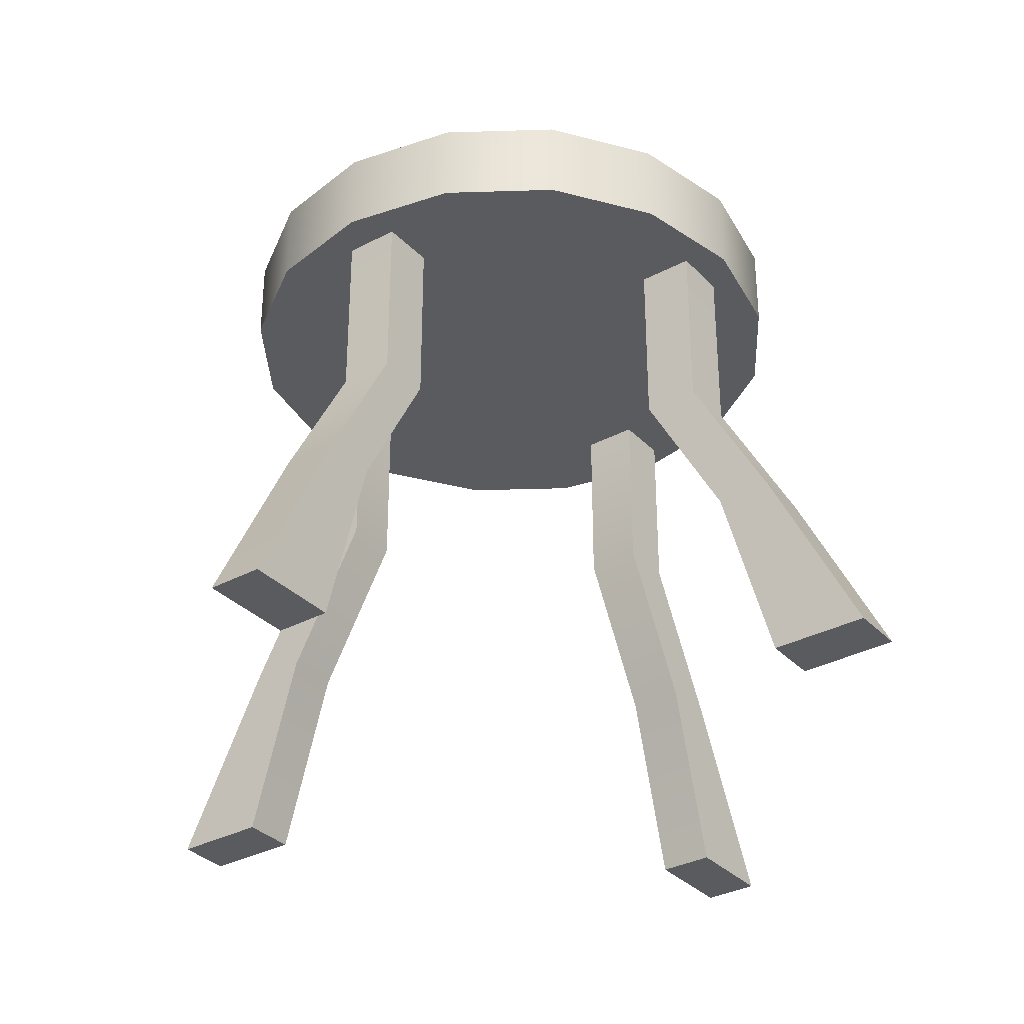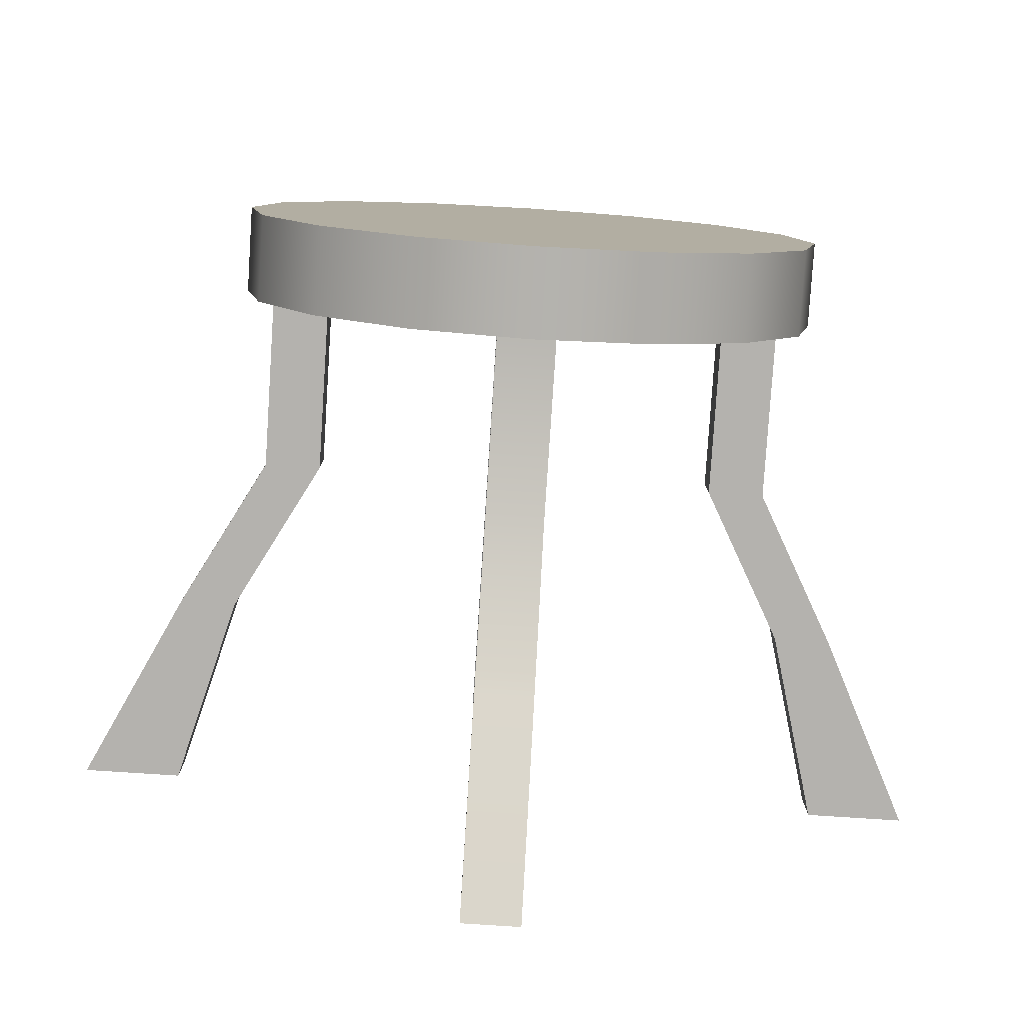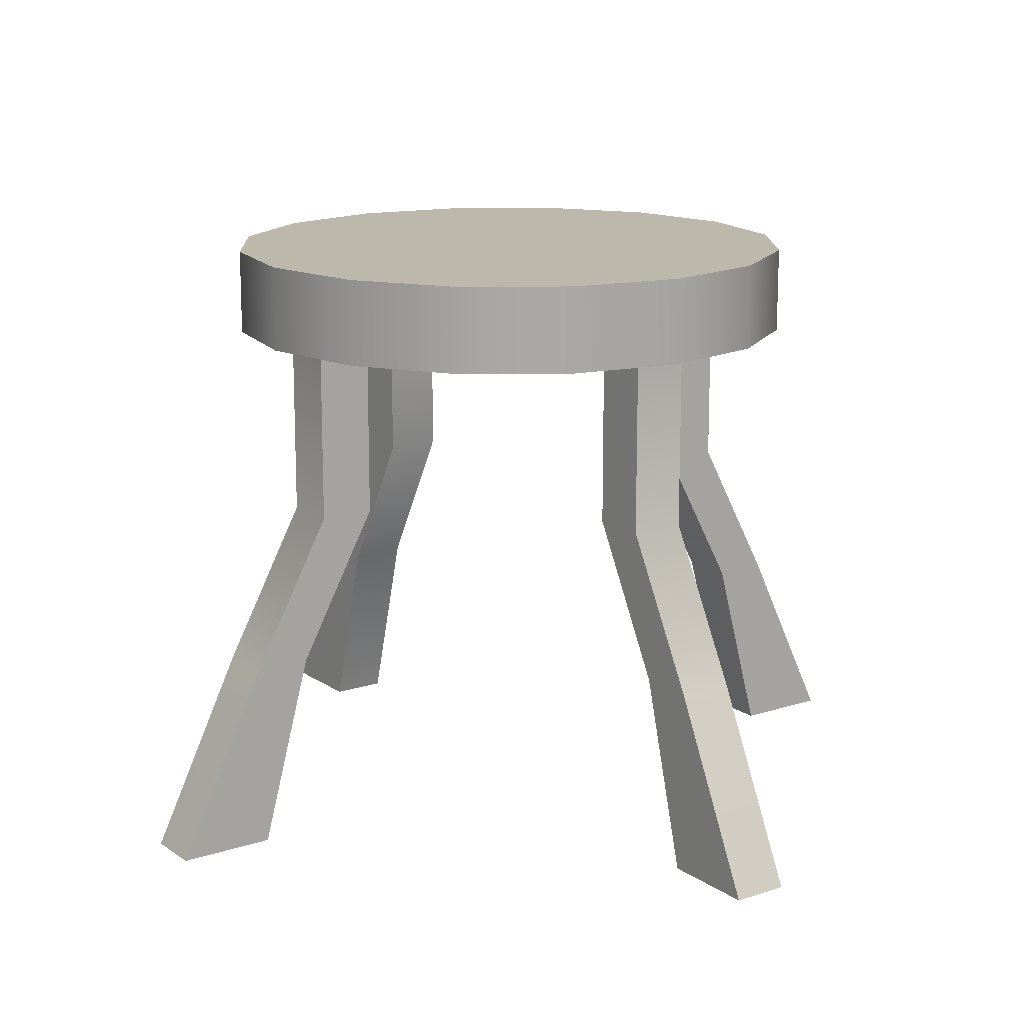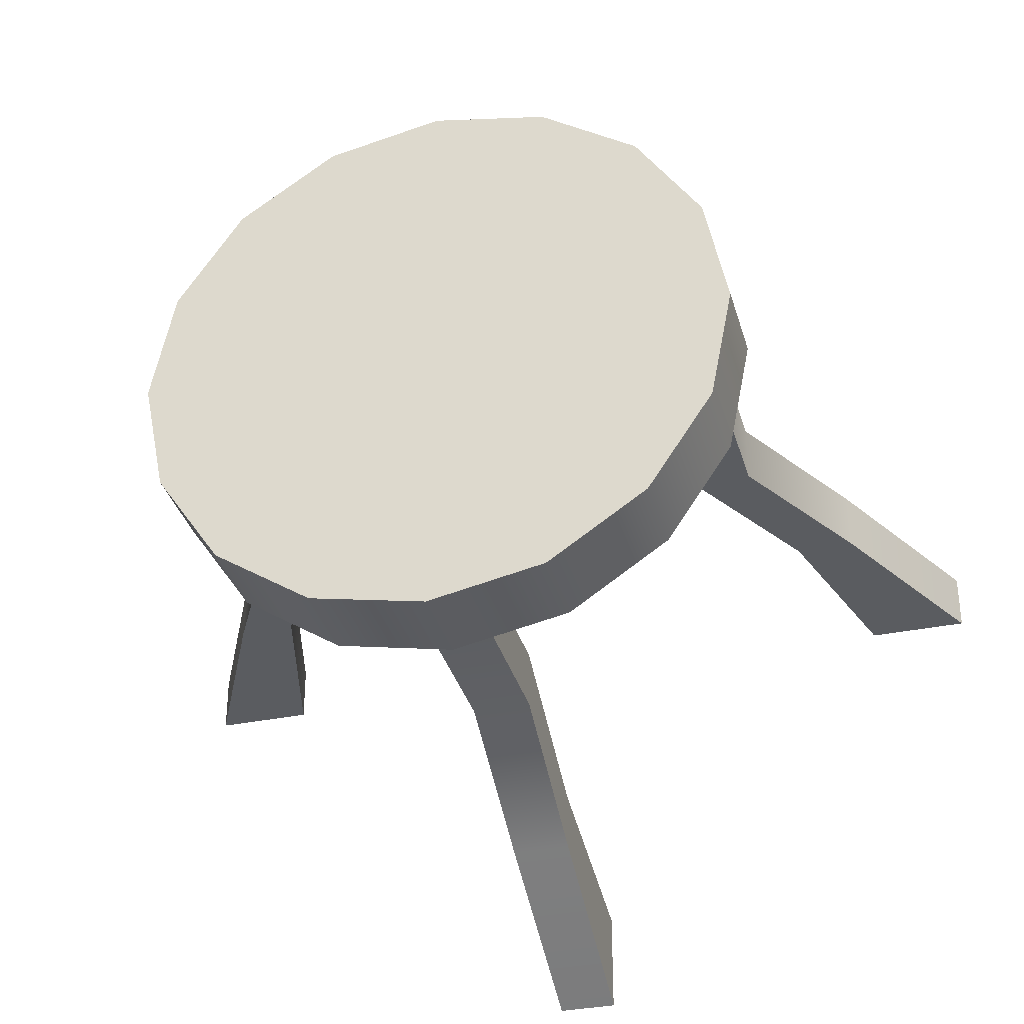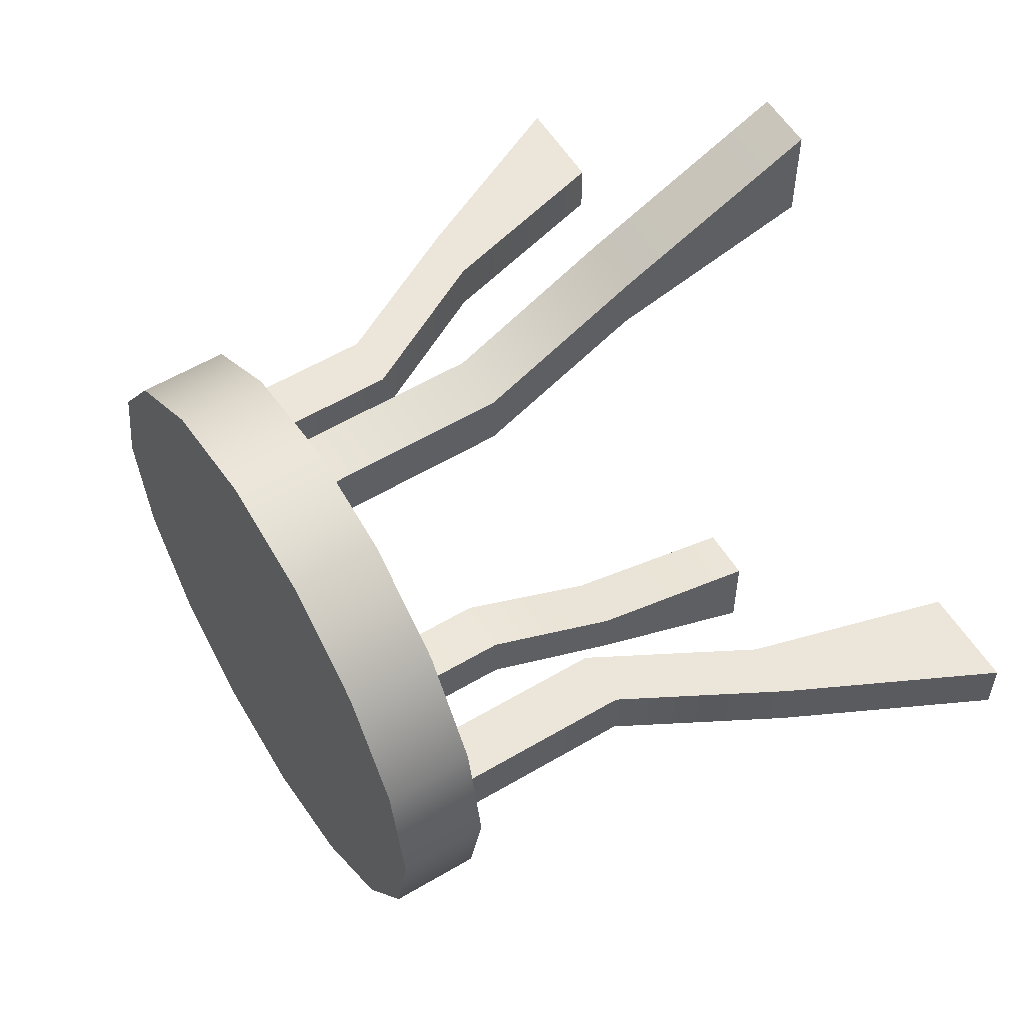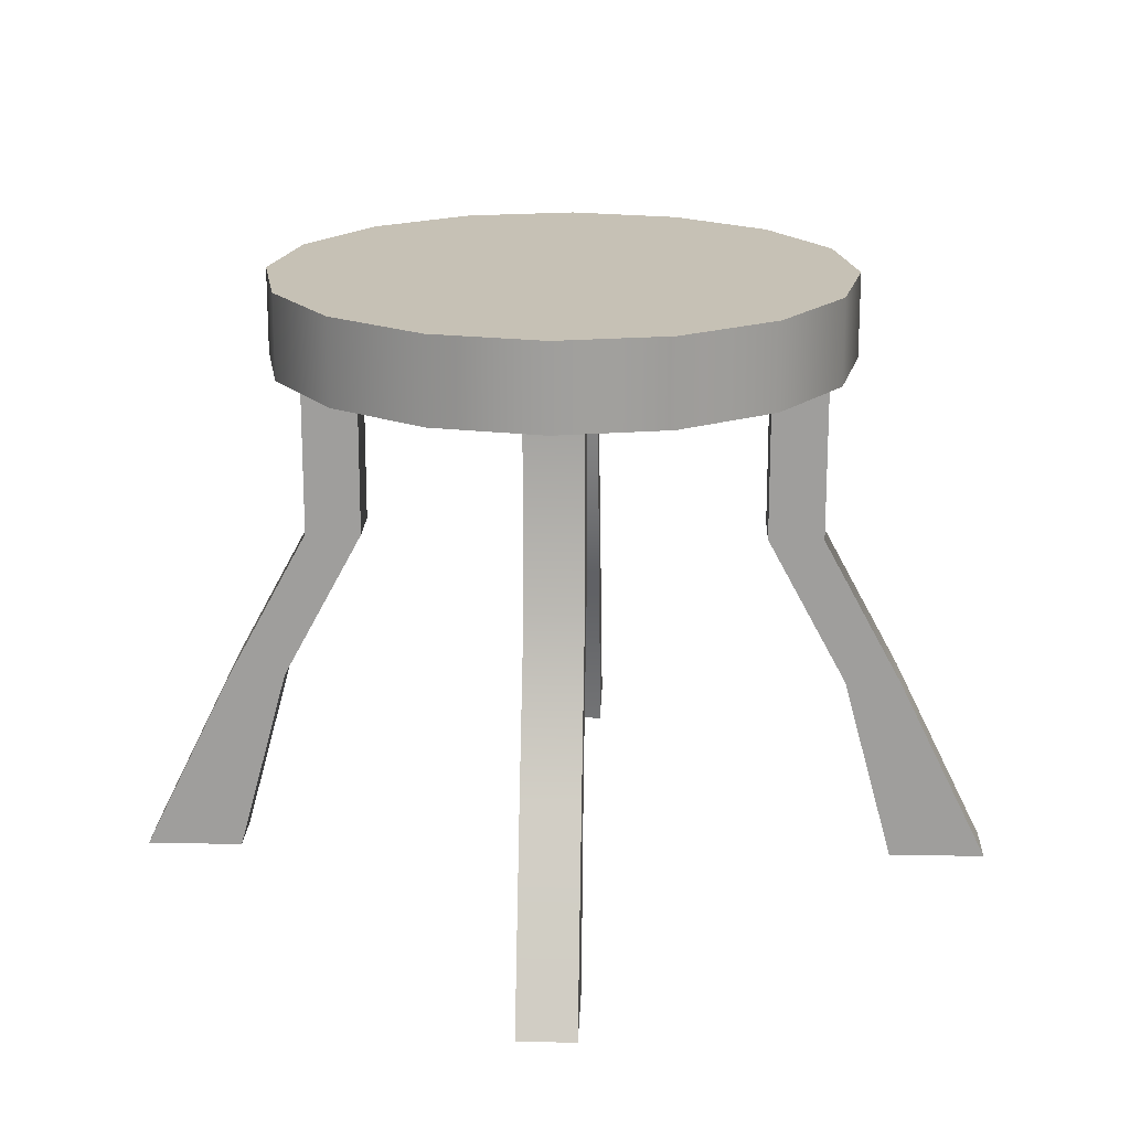
<metadata>
{"format":"obj","ext":"obj","renderer":"f3d","projection":"perspective","resolution":1024,"background":"white","views":[{"elev":-33.2,"azim":-143.8,"up":"+Y"},{"elev":-79.7,"azim":176.3,"up":"+Z"},{"elev":14.9,"azim":-125.1,"up":"+Y"},{"elev":-34.4,"azim":-164.7,"up":"+Z"},{"elev":56.9,"azim":-121.7,"up":"+Z"},{"elev":18.7,"azim":2.2,"up":"+Y"}]}
</metadata>
<code>
g default
v 0.383 -0.005475 -0.008787
v 0.383 -0.005475 -0.07347
v 0.2293 0.6422 -0.008787
v 0.2293 0.6422 -0.07347
v 0.294 0.6422 -0.008787
v 0.294 0.6422 -0.07347
v 0.4951 -0.005475 -0.008787
v 0.4951 -0.005475 -0.07347
v 0.2293 0.3874 -0.008787
v 0.294 0.3874 -0.008787
v 0.294 0.3874 -0.07347
v 0.2293 0.3874 -0.07347
v 0.3235 0.2137 -0.008787
v 0.3881 0.2137 -0.008787
v 0.3881 0.2137 -0.07347
v 0.3235 0.2137 -0.07347
v -0.3922 -0.005475 -0.008787
v -0.3922 -0.005475 -0.07347
v -0.2386 0.6422 -0.008787
v -0.2386 0.6422 -0.07347
v -0.3033 0.6422 -0.008787
v -0.3033 0.6422 -0.07347
v -0.5044 -0.005475 -0.008787
v -0.5044 -0.005475 -0.07347
v -0.2386 0.3874 -0.008787
v -0.3033 0.3874 -0.008787
v -0.3033 0.3874 -0.07347
v -0.2386 0.3874 -0.07347
v -0.3327 0.2137 -0.008787
v -0.3974 0.2137 -0.008787
v -0.3974 0.2137 -0.07347
v -0.3327 0.2137 -0.07347
v -0.03696 -0.005475 0.3465
v 0.02773 -0.005475 0.3465
v -0.03696 0.6422 0.1928
v 0.02773 0.6422 0.1928
v -0.03696 0.6422 0.2575
v 0.02773 0.6422 0.2575
v -0.03696 -0.005475 0.4586
v 0.02773 -0.005475 0.4586
v -0.03696 0.3874 0.1928
v -0.03696 0.3874 0.2575
v 0.02773 0.3874 0.2575
v 0.02773 0.3874 0.1928
v -0.03696 0.2137 0.2869
v -0.03696 0.2137 0.3516
v 0.02773 0.2137 0.3516
v 0.02773 0.2137 0.2869
v -0.03696 -0.005475 -0.4287
v 0.02773 -0.005475 -0.4287
v -0.03696 0.6422 -0.2751
v 0.02773 0.6422 -0.2751
v -0.03696 0.6422 -0.3398
v 0.02773 0.6422 -0.3398
v -0.03696 -0.005475 -0.5409
v 0.02773 -0.005475 -0.5409
v -0.03696 0.3874 -0.2751
v -0.03696 0.3874 -0.3398
v 0.02773 0.3874 -0.3398
v 0.02773 0.3874 -0.2751
v -0.03696 0.2137 -0.3692
v -0.03696 0.2137 -0.4339
v 0.02773 0.2137 -0.4339
v 0.02773 0.2137 -0.3692
v 0.3018 0.5926 -0.1764
v 0.2292 0.5926 -0.2852
v 0.1204 0.5926 -0.3578
v -0.007882 0.5926 -0.3834
v -0.1362 0.5926 -0.3578
v -0.2449 0.5926 -0.2852
v -0.3176 0.5926 -0.1764
v -0.3431 0.5926 -0.04814
v -0.3176 0.5926 0.08015
v -0.2449 0.5926 0.1889
v -0.1362 0.5926 0.2616
v -0.007882 0.5926 0.2871
v 0.1204 0.5926 0.2616
v 0.2292 0.5926 0.1889
v 0.3018 0.5926 0.08015
v 0.3273 0.5926 -0.04814
v 0.3018 0.6914 -0.1764
v 0.2292 0.6914 -0.2852
v 0.1204 0.6914 -0.3578
v -0.007882 0.6914 -0.3834
v -0.1362 0.6914 -0.3578
v -0.2449 0.6914 -0.2852
v -0.3176 0.6914 -0.1764
v -0.3431 0.6914 -0.04814
v -0.3176 0.6914 0.08015
v -0.2449 0.6914 0.1889
v -0.1362 0.6914 0.2616
v -0.007882 0.6914 0.2871
v 0.1204 0.6914 0.2616
v 0.2292 0.6914 0.1889
v 0.3018 0.6914 0.08015
v 0.3273 0.6914 -0.04814
g Stool
f 1 13 16 2
f 3 5 6 4
f 14 7 8 15
f 7 1 2 8
f 2 16 15 8
f 7 14 13 1
f 10 5 3 9
f 5 10 11 6
f 12 4 6 11
f 9 3 4 12
f 14 10 9 13
f 10 14 15 11
f 16 12 11 15
f 13 9 12 16
f 17 18 32 29
f 19 20 22 21
f 30 31 24 23
f 23 24 18 17
f 18 24 31 32
f 23 17 29 30
f 26 25 19 21
f 21 22 27 26
f 28 27 22 20
f 25 28 20 19
f 30 29 25 26
f 26 27 31 30
f 32 31 27 28
f 29 32 28 25
f 33 45 48 34
f 35 37 38 36
f 46 39 40 47
f 39 33 34 40
f 34 48 47 40
f 39 46 45 33
f 42 37 35 41
f 37 42 43 38
f 44 36 38 43
f 41 35 36 44
f 46 42 41 45
f 42 46 47 43
f 48 44 43 47
f 45 41 44 48
f 49 50 64 61
f 51 52 54 53
f 62 63 56 55
f 55 56 50 49
f 50 56 63 64
f 55 49 61 62
f 58 57 51 53
f 53 54 59 58
f 60 59 54 52
f 57 60 52 51
f 62 61 57 58
f 58 59 63 62
f 64 63 59 60
f 61 64 60 57
f 65 66 82 81
f 66 67 83 82
f 67 68 84 83
f 68 69 85 84
f 69 70 86 85
f 70 71 87 86
f 71 72 88 87
f 72 73 89 88
f 73 74 90 89
f 74 75 91 90
f 75 76 92 91
f 76 77 93 92
f 77 78 94 93
f 78 79 95 94
f 79 80 96 95
f 80 65 81 96
f 68 67 76 75
f 67 66 77 76
f 69 68 75 74
f 70 69 74 73
f 71 70 73 72
f 66 65 78 77
f 79 78 65 80
f 83 84 91 92
f 82 83 92 93
f 84 85 90 91
f 85 86 89 90
f 86 87 88 89
f 81 82 93 94
f 94 95 96 81

</code>
